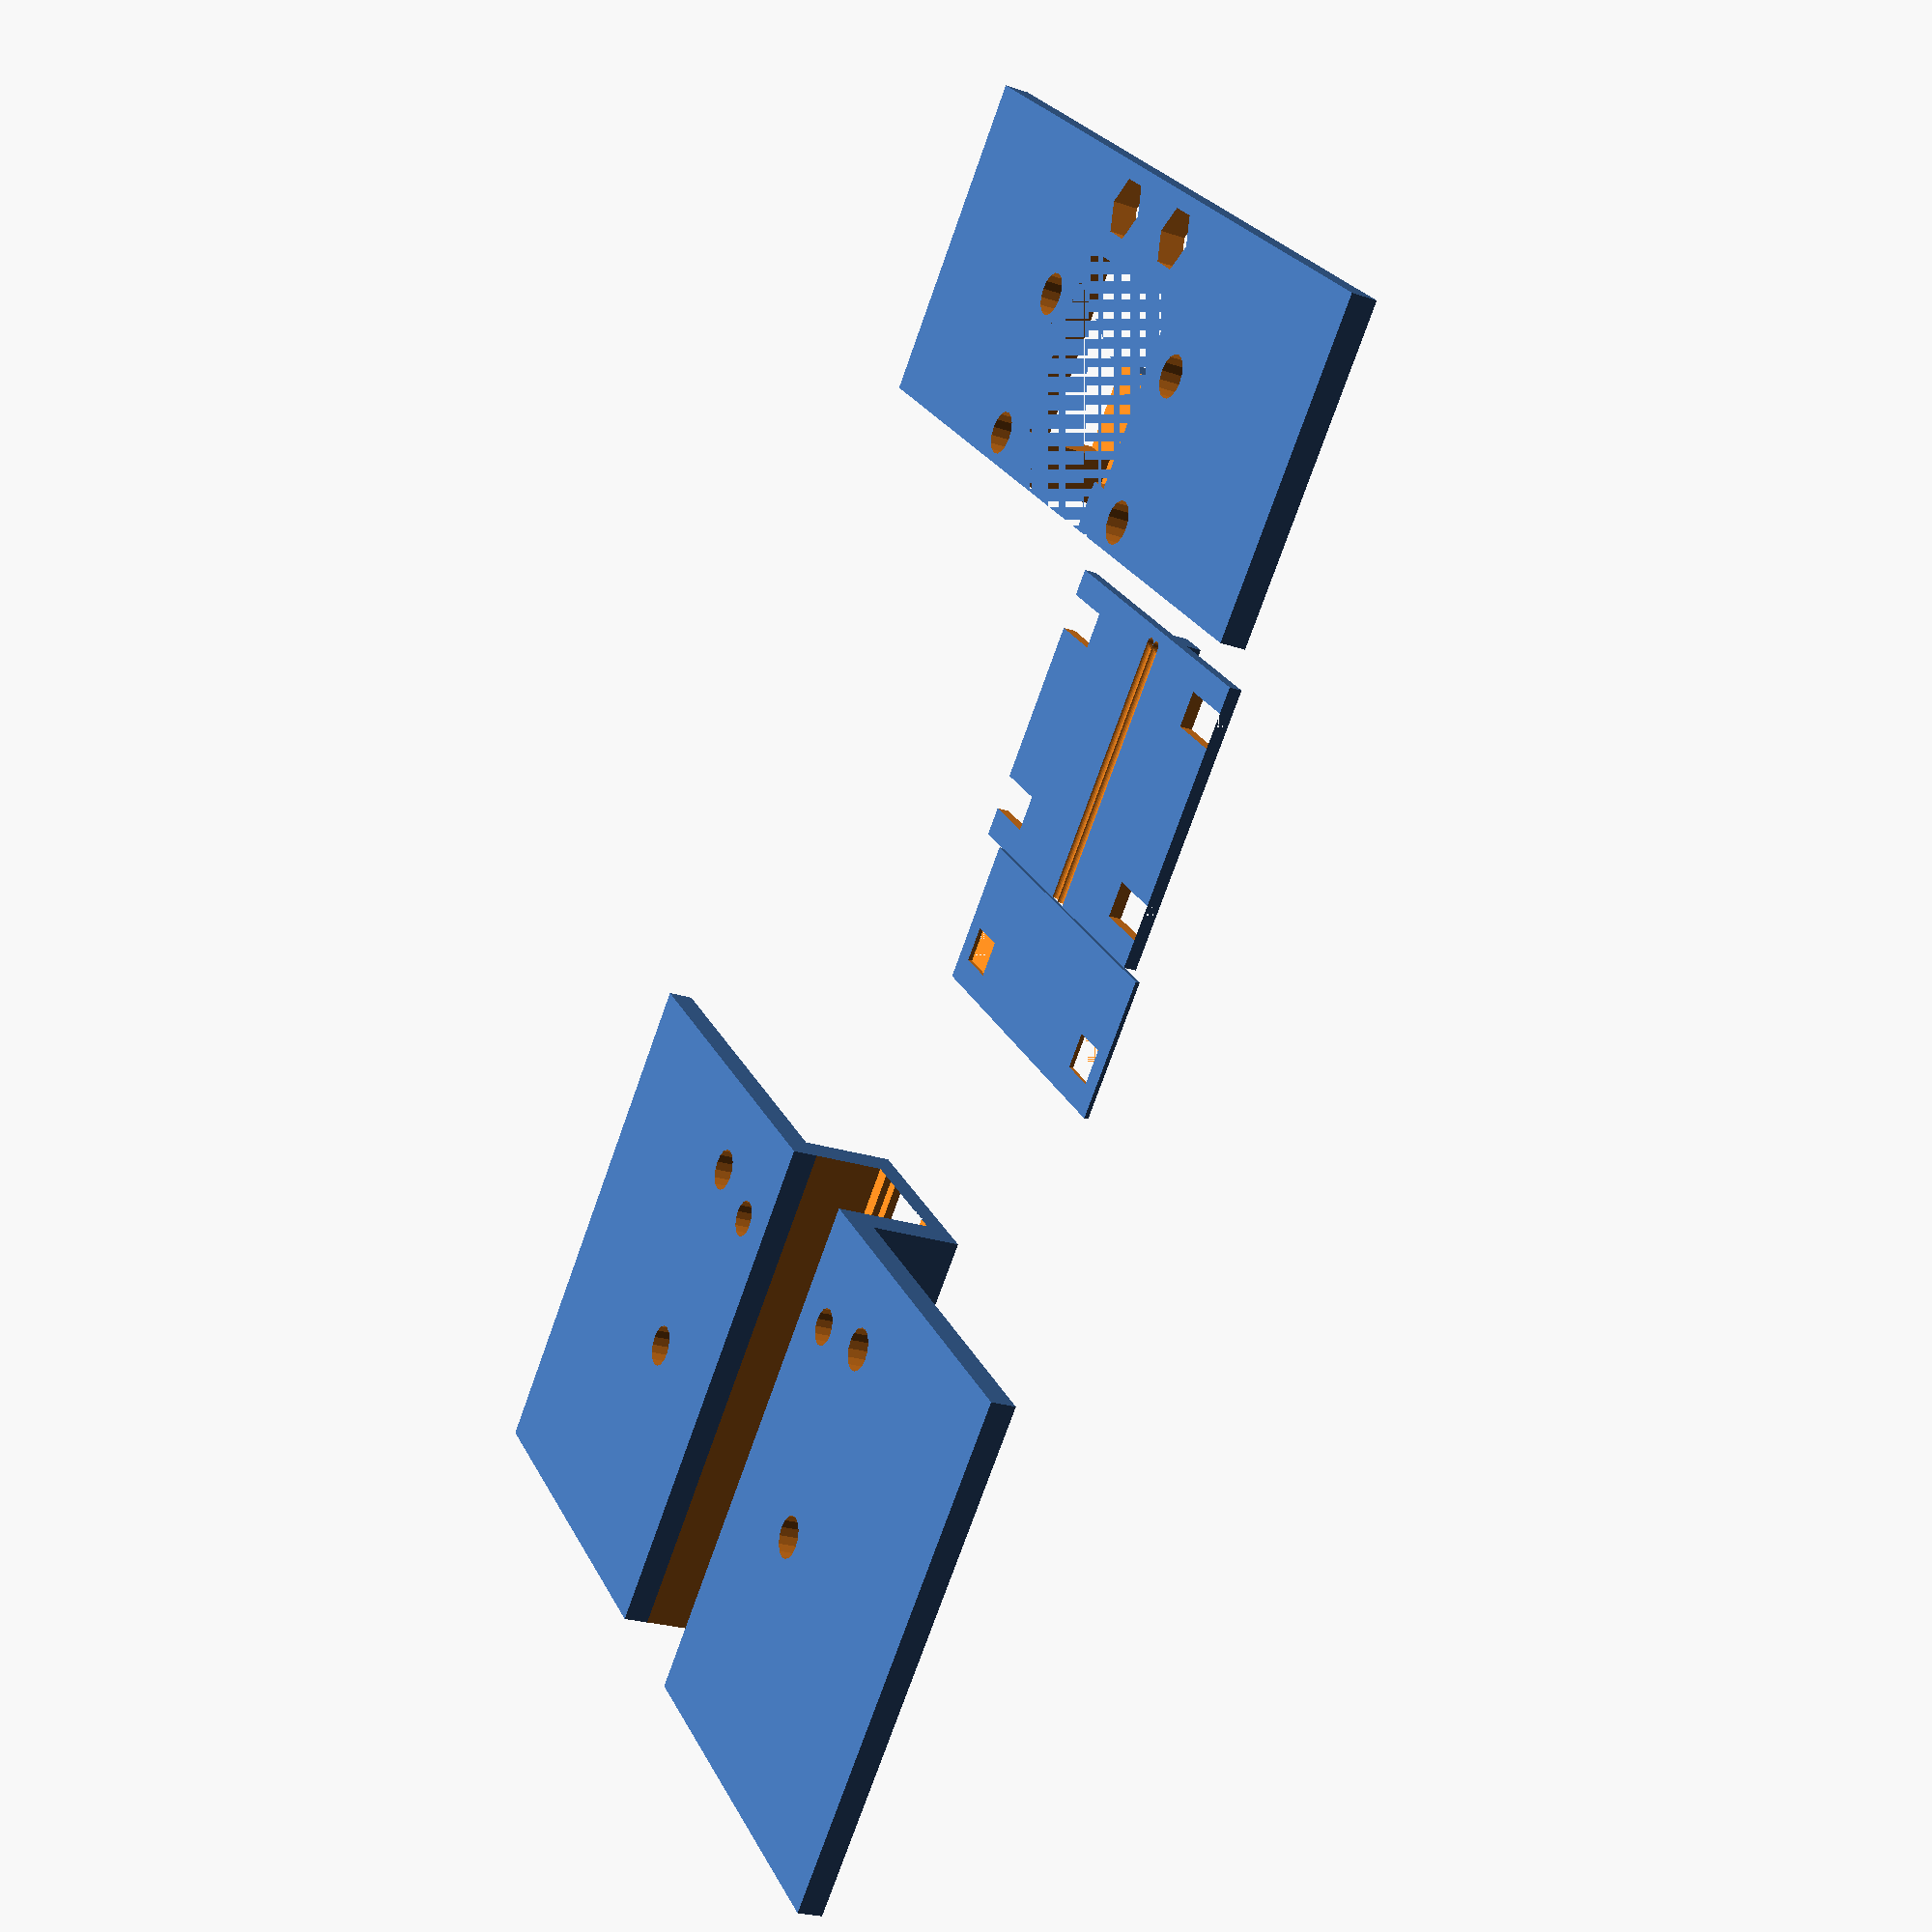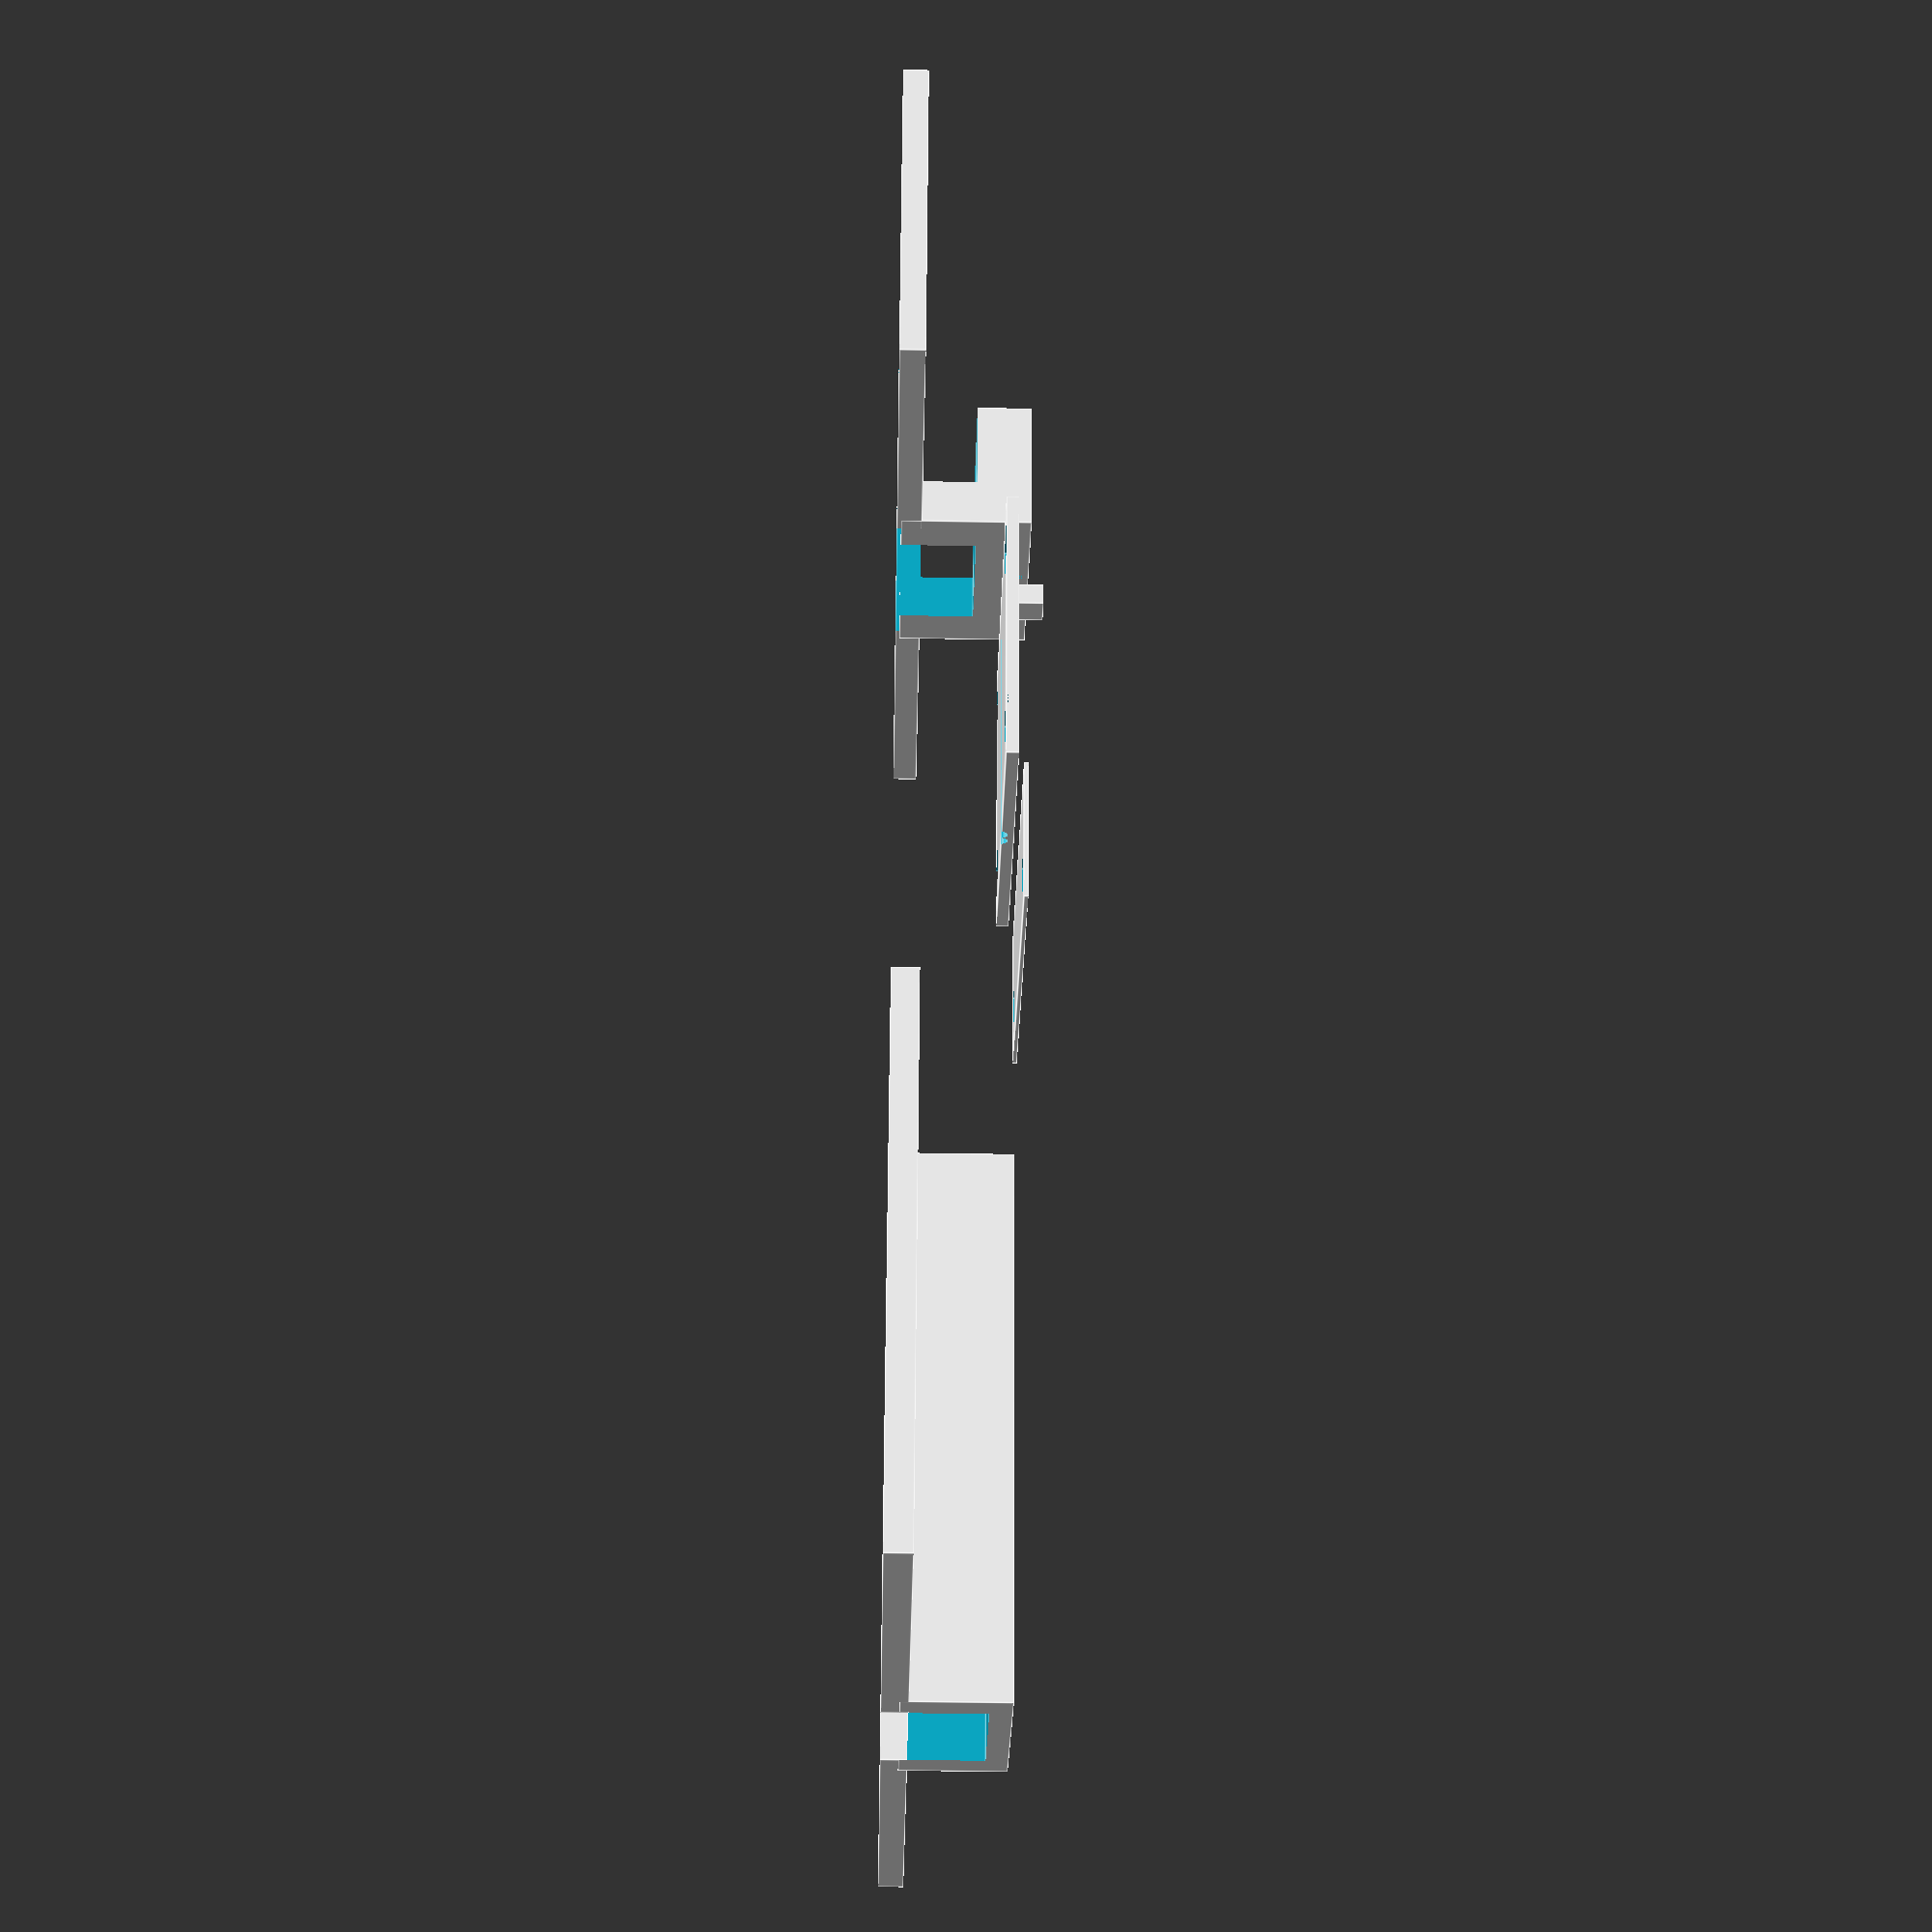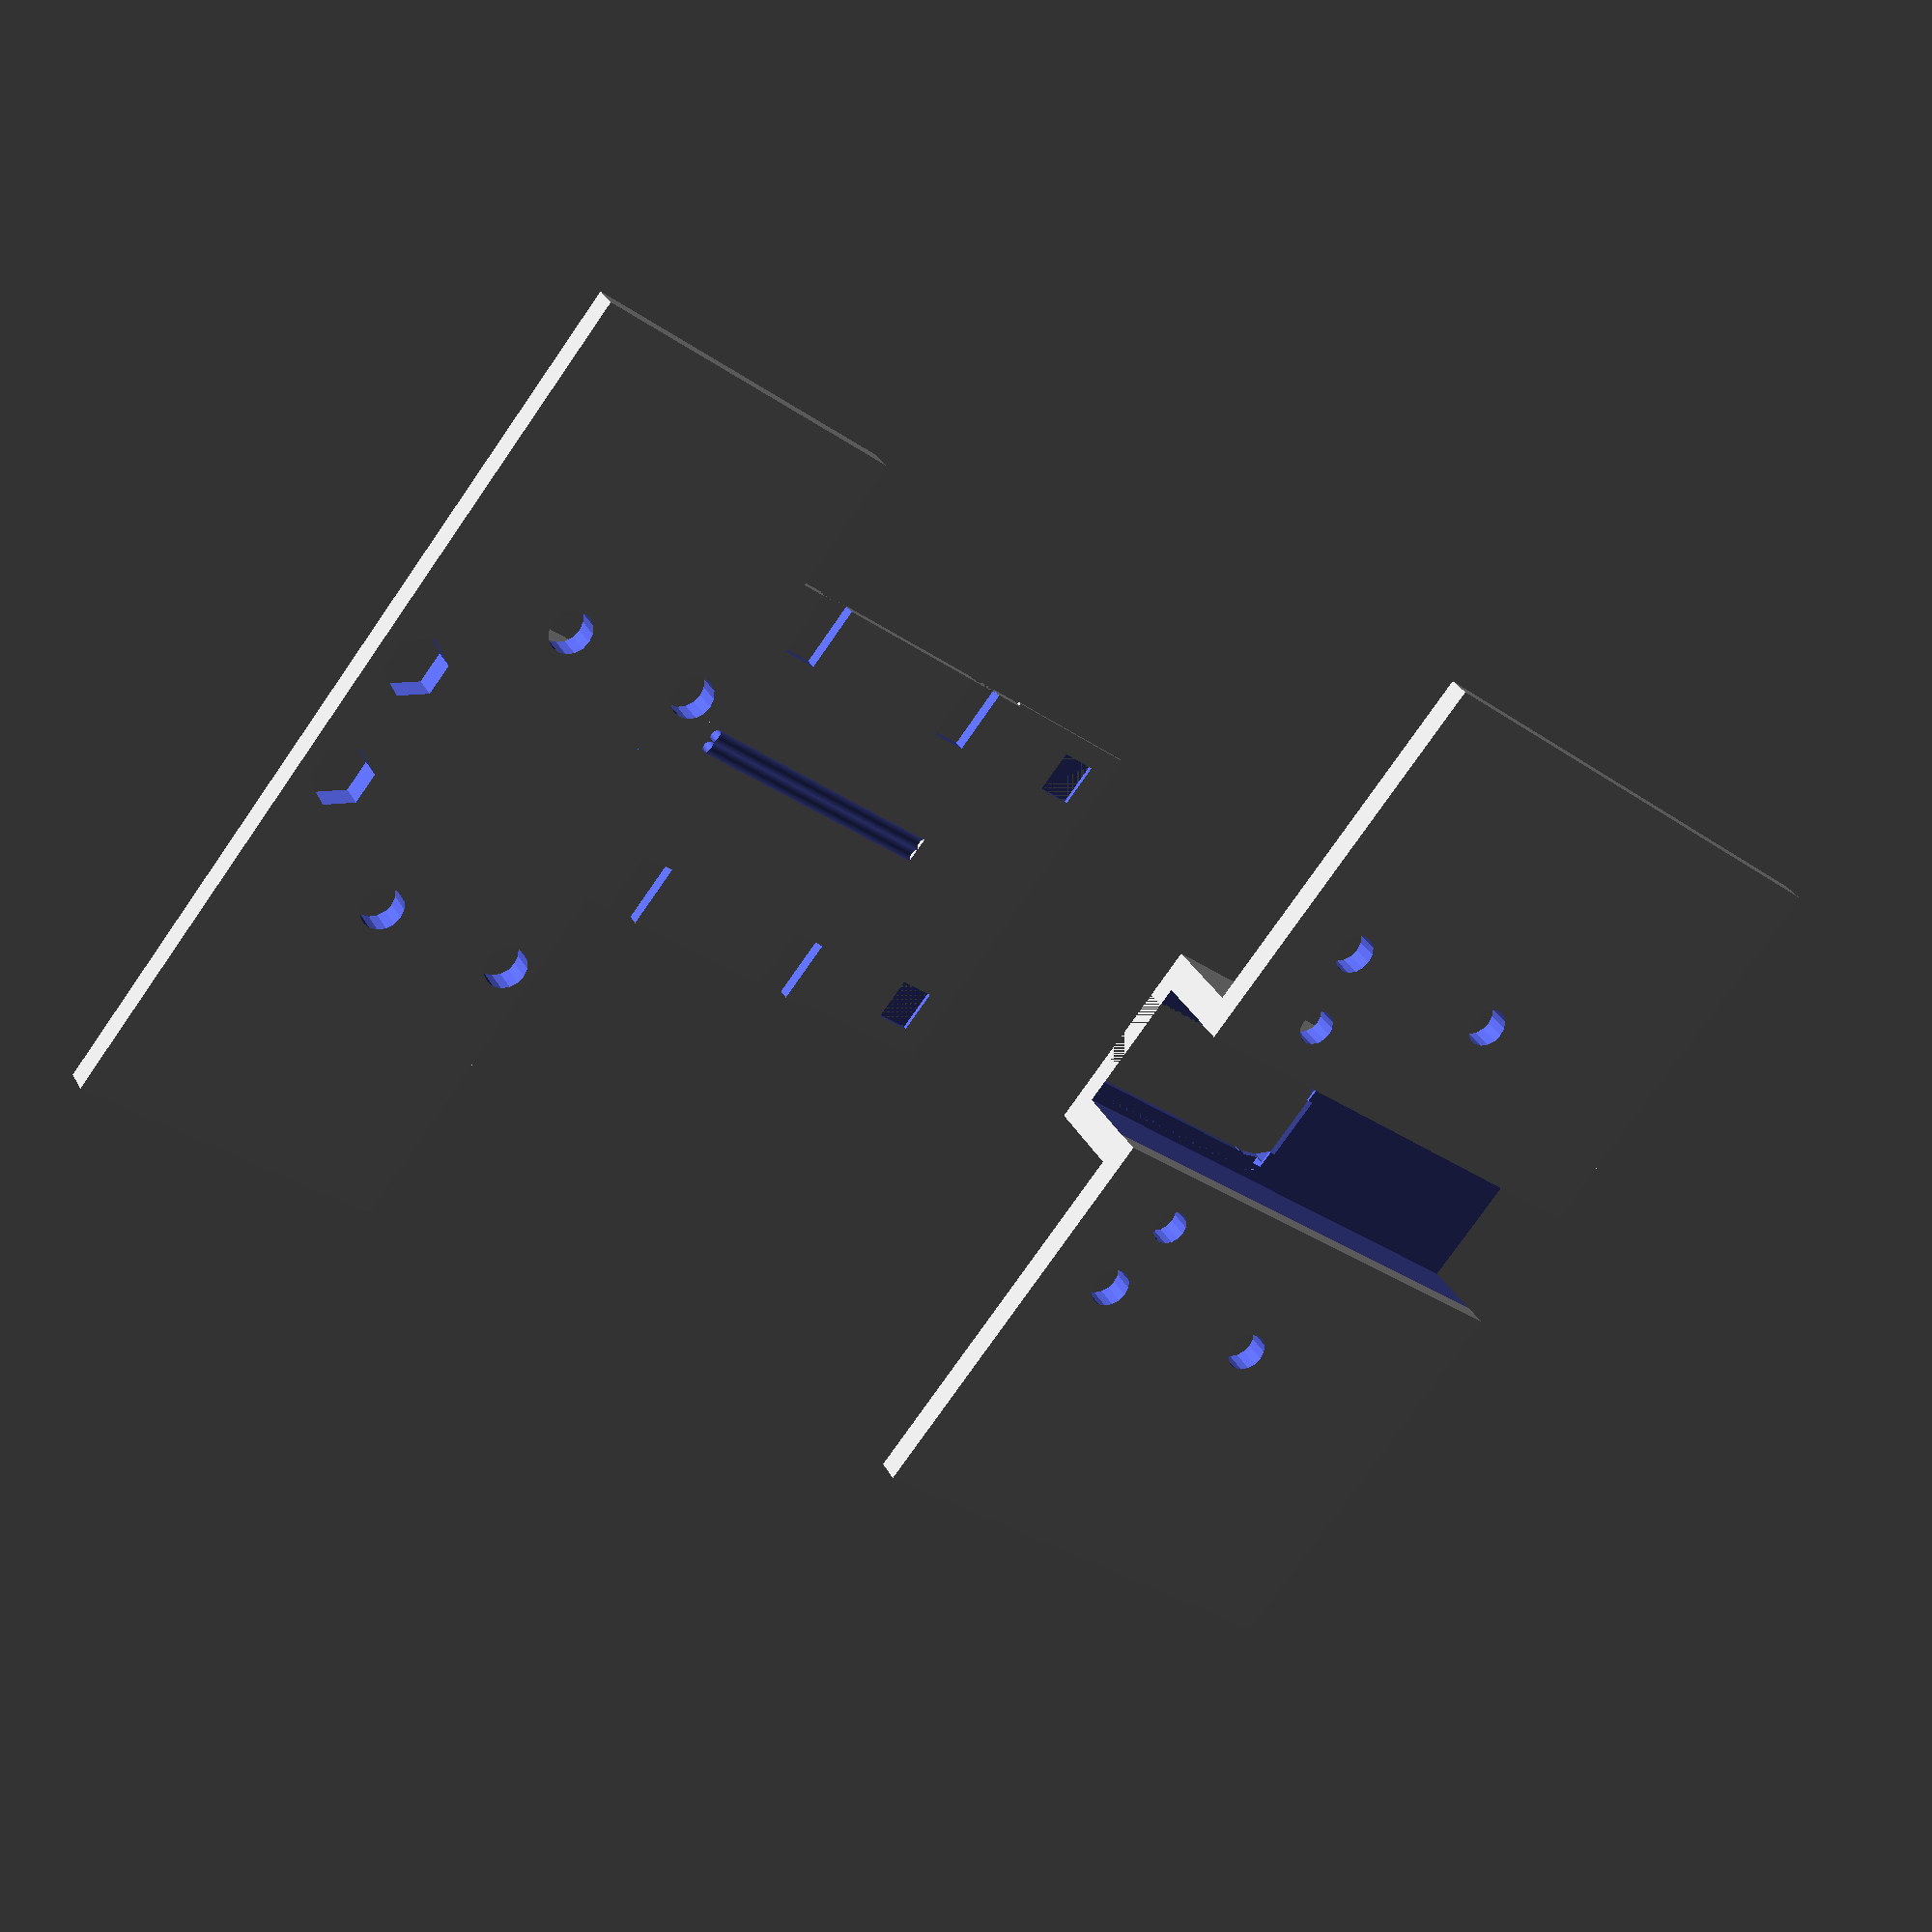
<openscad>
//translate([49,25,8])
union () {
difference () {
cube([33.45,42.85,1.5]);

//Screw Cubes
//top left
translate([3.1,-0.1,-0.1])
cube([4.15,7.5,4.2]);

//bottom left
translate([26.01,-0.1,-0.1])
cube([4.15,7.5,4.2]);

//top right
translate([3.1,35.35,-0.1])
cube([4.15,7.5,4.2]);

//bottom right
translate([26.01,35.35,-0.1])
cube([4.15,7.5,4.2]);

rotate([0,90,0])
translate([-1.5,21.75,2])
cylinder(d=1.5, h=34, $fn=32);

rotate([0,90,0])
translate([-1.5,23.25,2])
cylinder(d=1.5, h=34, $fn=32);

translate([2,21.75,-1.3])
cylinder(d=1.5, h=4.7, $fn=32);

translate([2,23.25,-1.3])
cylinder(d=1.5, h=4.7, $fn=32);
}

translate([0.625,20.375,-3.4])
difference () {
cube([2.5,4,4]);

translate([1.375,1.375,-.1])
cylinder(d=1.5, h=4.7, $fn=32);

translate([1.375,2.875,-.1])
cylinder(d=1.5, h=4.7, $fn=32);


}
}


//Plate for Tubing Pressure
translate([34.725,0, -1])
difference () {
cube([16.725,42.85,0.5]);
    
    translate([9.44,2.5,0])
    cube([4.15,5,4.2]);

    translate([9.44,35.35,0])
    cube([4.15,5,4.2]);    
}






module MiSeqPressurePlate(){
    translate([0,30,0])
union(){
    difference() {
        translate([-50,1.5,2])        //base
            cube([100,38.5,3]);
        //screw openings
        translate([18,5,0])
            cylinder(r=2.5,h=6,$fn=16);
        translate([-18,5,0])
            cylinder(r=2.5,h=6,$fn=16);
        translate([18,22,0])
            cylinder(r=2.5,h=6,$fn=16);
        translate([-18,22,0])
            cylinder(r=2.5,h=6,$fn=16);
        //interface opening
        translate([-12,0,0]) 
            cube([24,29,5]);
    //fitting holes 
        translate([-7,35,0])         
            cylinder(r=3.6,h=6,$fn=6);
        translate([7,35,0])
            cylinder(r=3.6,h=6,$fn=6);
    }
    //gasket holder  
    difference(){
        //base  
        translate([-13.8,1.5,-11])  
            cube([27.6,16,15.5]);
        //gasket slot
        translate([-10.5,6.5,-11])
            cube([21,17.5,1.9]);
        translate([-7,1.5,-11])
            cube([14,17.5,1.9]);
        
        // Cube to widen the rectangular opening from above the chip notch
            translate([-8.25,-1,-4.5]) // Position the cube further up above the chip notch
            cube([16.5, 70, 14.5]); // Adjust the dimensions as needed
        
        // Cube to widen the rectangular opening from above the chip notch
            translate([-15.25,7,-4.5]) // Position the cube further up above the chip notch
            cube([32, 80, 50]); // Adjust the dimensions as needed

        }
        
}}

module MiSeqCradle (){
    color ("purple");
    
    translate([0,30,0])
    union() {
        difference() {
            union(){
                translate([-58.2,0,8])      //base left
                    cube([50,63,3]);
                translate([8.2,0,8])        //base right
                    cube([50,63,3]);
            }
            translate([25,10,7])        //screw openings
                cylinder(r=2.5,h=6,$fn=16);
            translate([-25,10,7])
                cylinder(r=2.5,h=6,$fn=16);
            translate([25,34,7])
                cylinder(r=2.5,h=6,$fn=16);
            translate([-25,34,7])
                cylinder(r=2.5,h=6,$fn=16);
            translate([-6.2,0,6])       //prism opening
                cube([12.4,32,9]);
            translate([-15,12,7])       //heater screw openings
                cylinder(r=2.2,h=6,$fn=16);
            translate([15,12,7])       
                cylinder(r=2.2,h=6,$fn=16);   
        }
        difference() {
            translate([-12.2,0,-3])
                cube([24.4,63,12]);
            translate([-6,0,-4])        //scope opening
                cube([12,25,12]);
            translate([0,26,-7])
                cylinder(r=6.1,h=6.2,$fn=16);
            translate([-7.5,0,-2]) 
                cube([15,28,1.5]);      //chip notch
            translate([-6.2,0,-0.7]) 
                cube([12.4,28,9.7]);    //prism opening
            translate([-4,28,-0.9])     //top laser bevel
                rotate([30,0,0]){
                    cube([8,35,7.7]);
            }  
            // Cube to widen the rectangular opening from above the chip notch
            translate([-8.25,-1,-0.5]) // Position the cube further up above the chip notch
                cube([16.5, 70, 10]); // Adjust the dimensions as needed
        }  
        
    }
}


translate([23.5,10.5,9])
    rotate([0,0,90]){
    MiSeqPressurePlate();}
translate([21,3.5,0.5])

translate([24,10.5,2.5])
    rotate([0,0,-90]){
        MiSeqCradle();}

</openscad>
<views>
elev=24.8 azim=134.1 roll=61.3 proj=p view=solid
elev=41.5 azim=105.0 roll=88.8 proj=p view=edges
elev=328.7 azim=38.6 roll=336.1 proj=p view=wireframe
</views>
